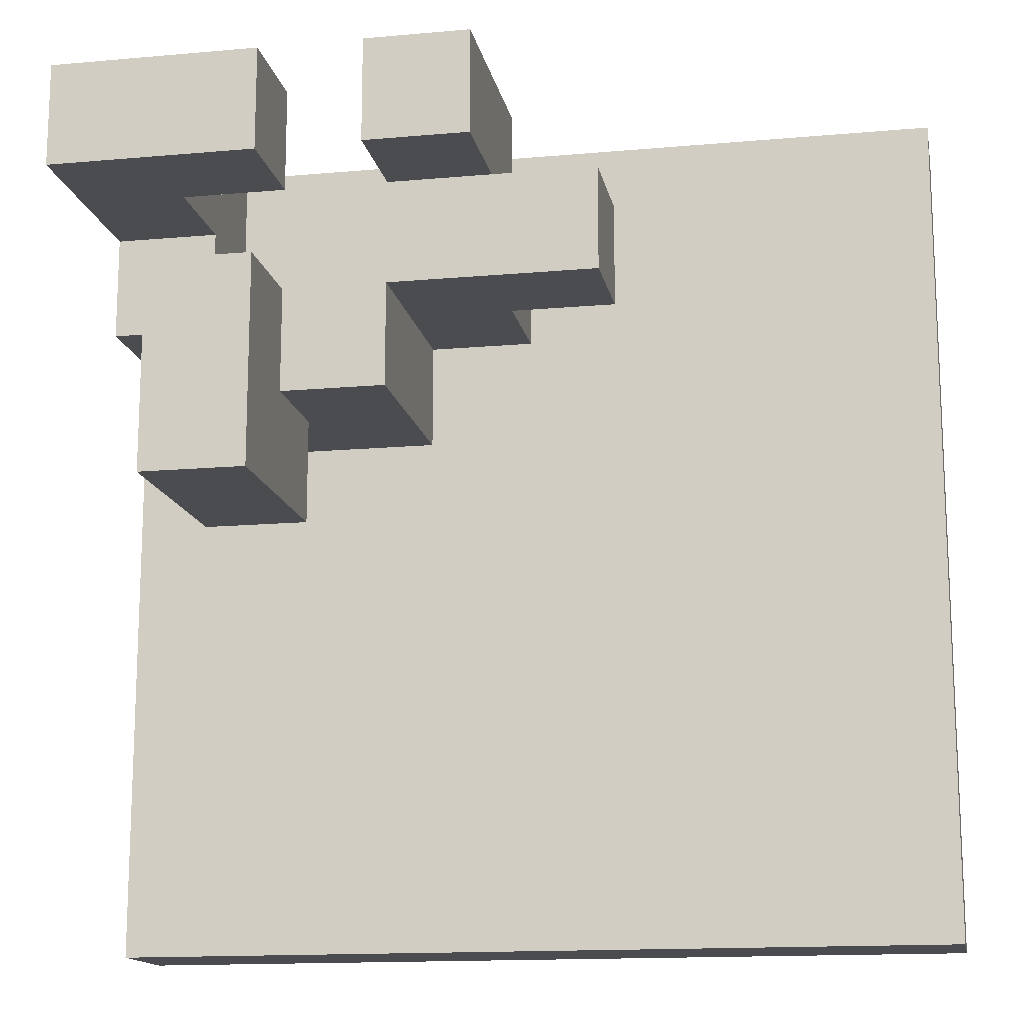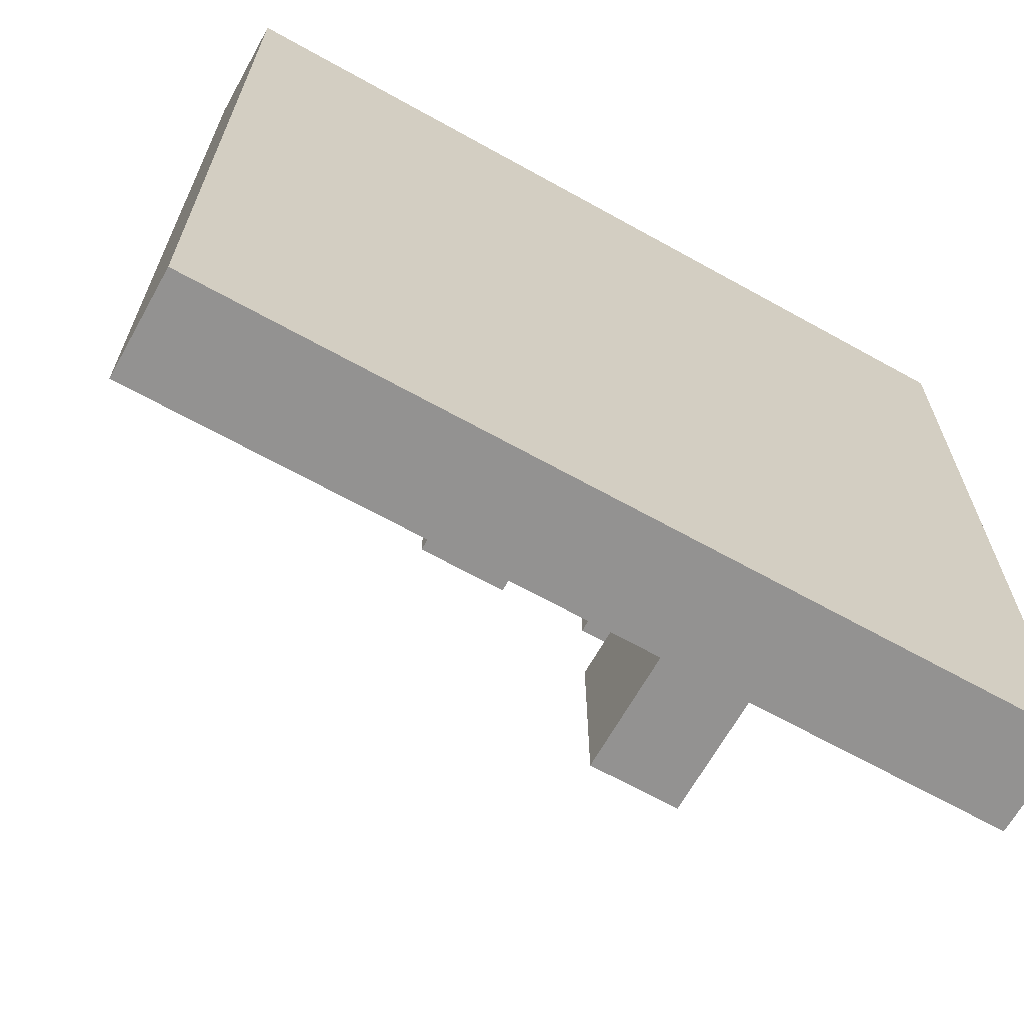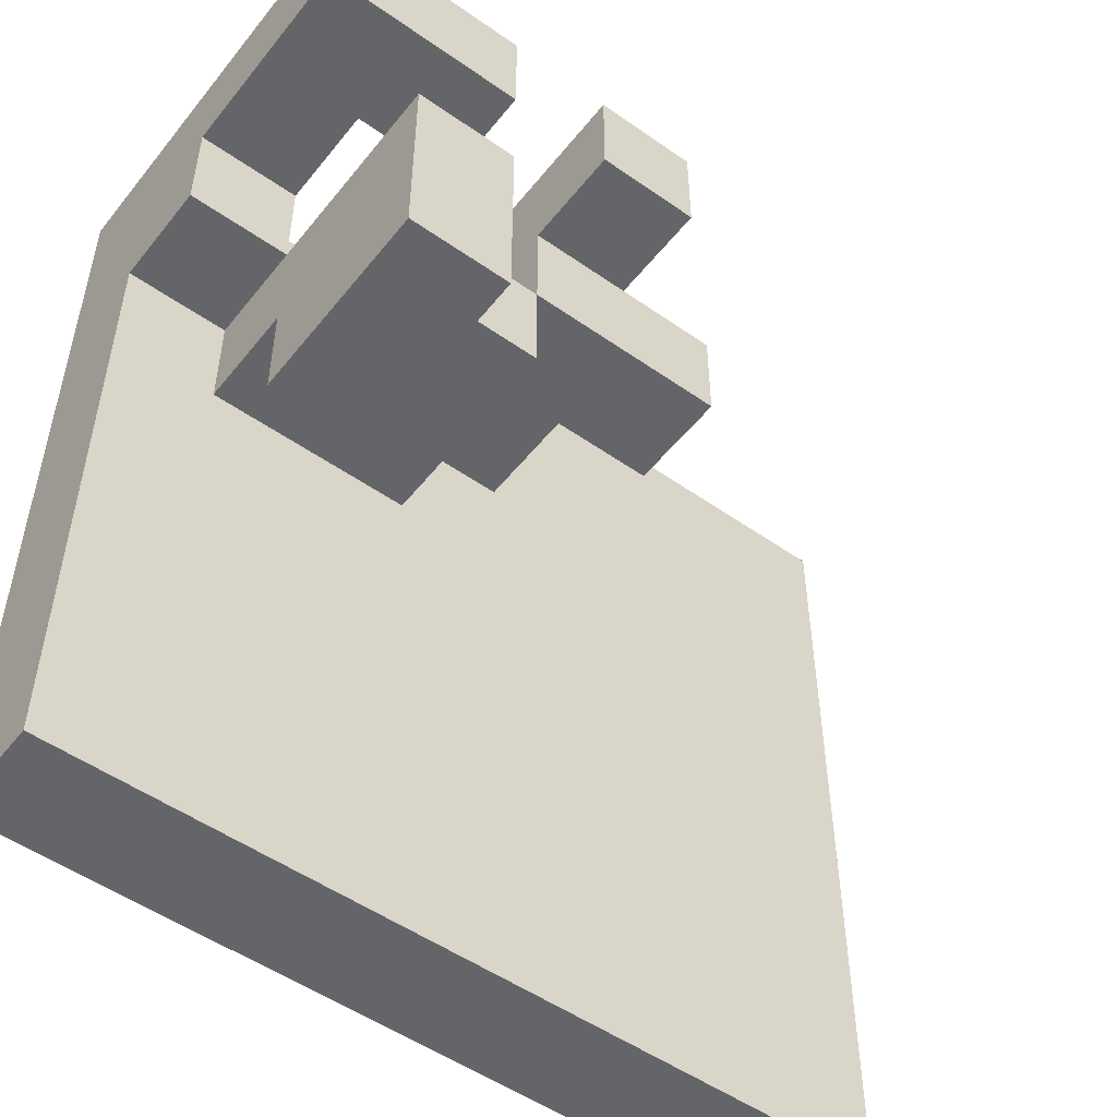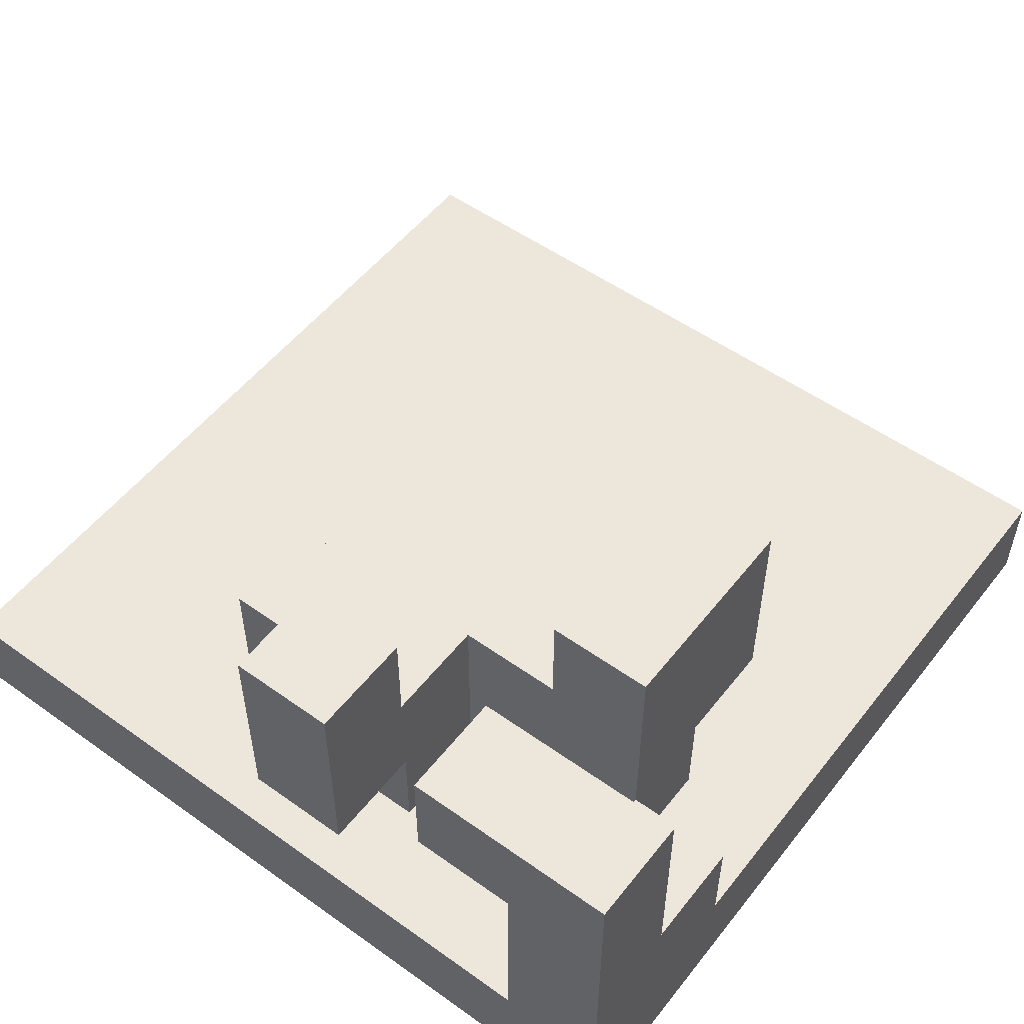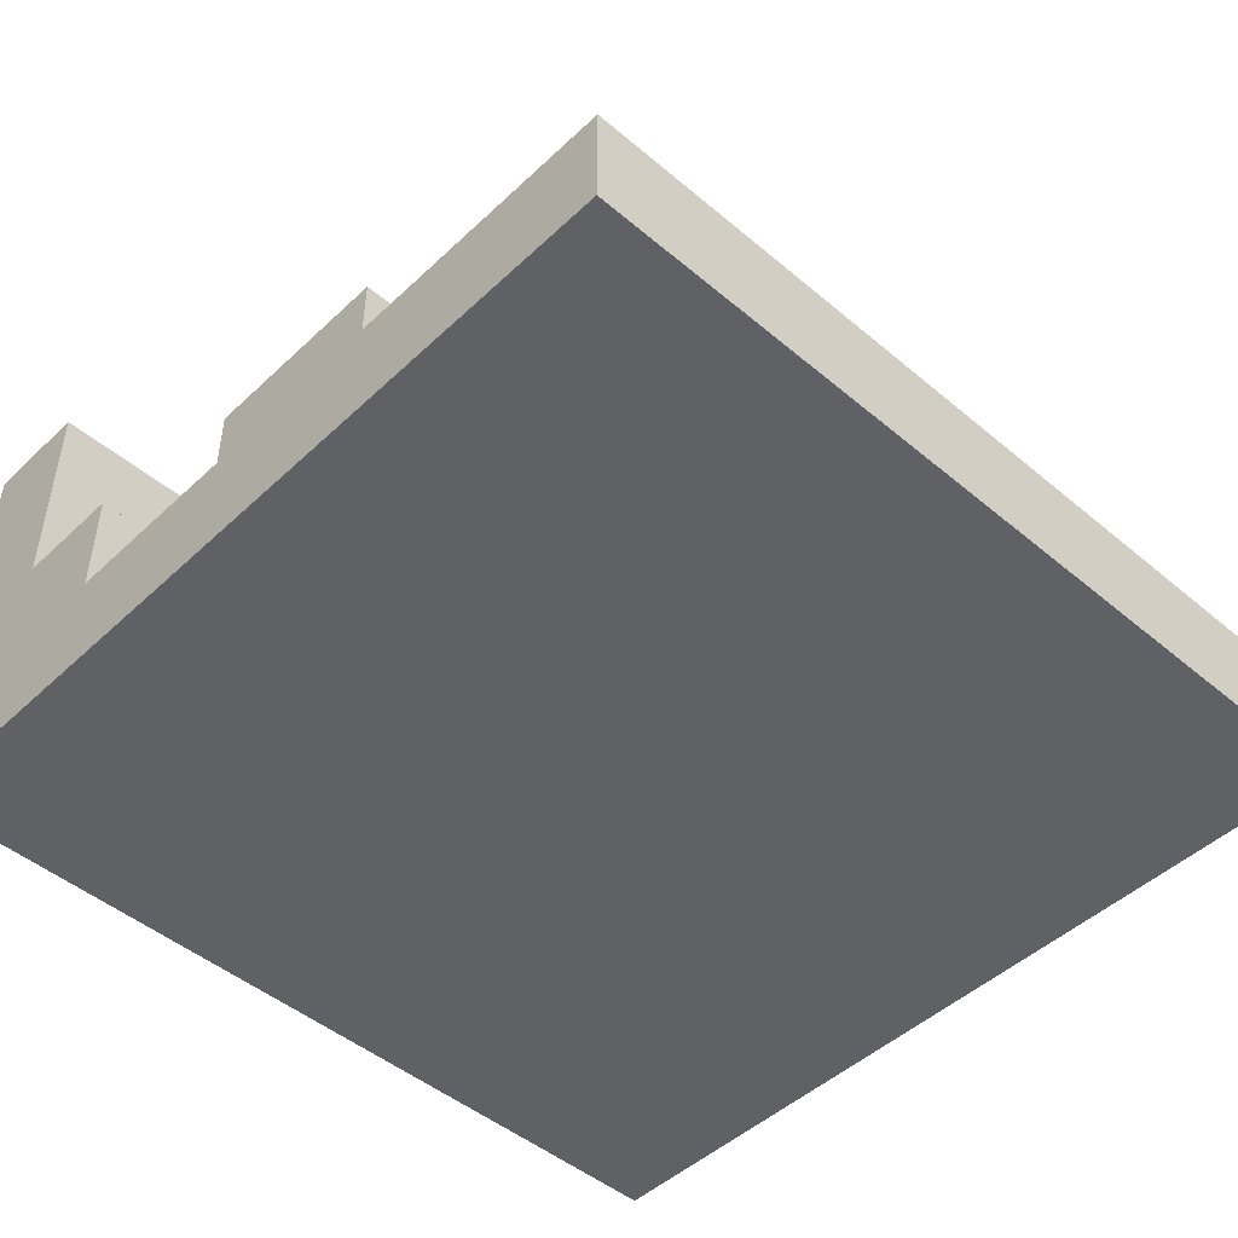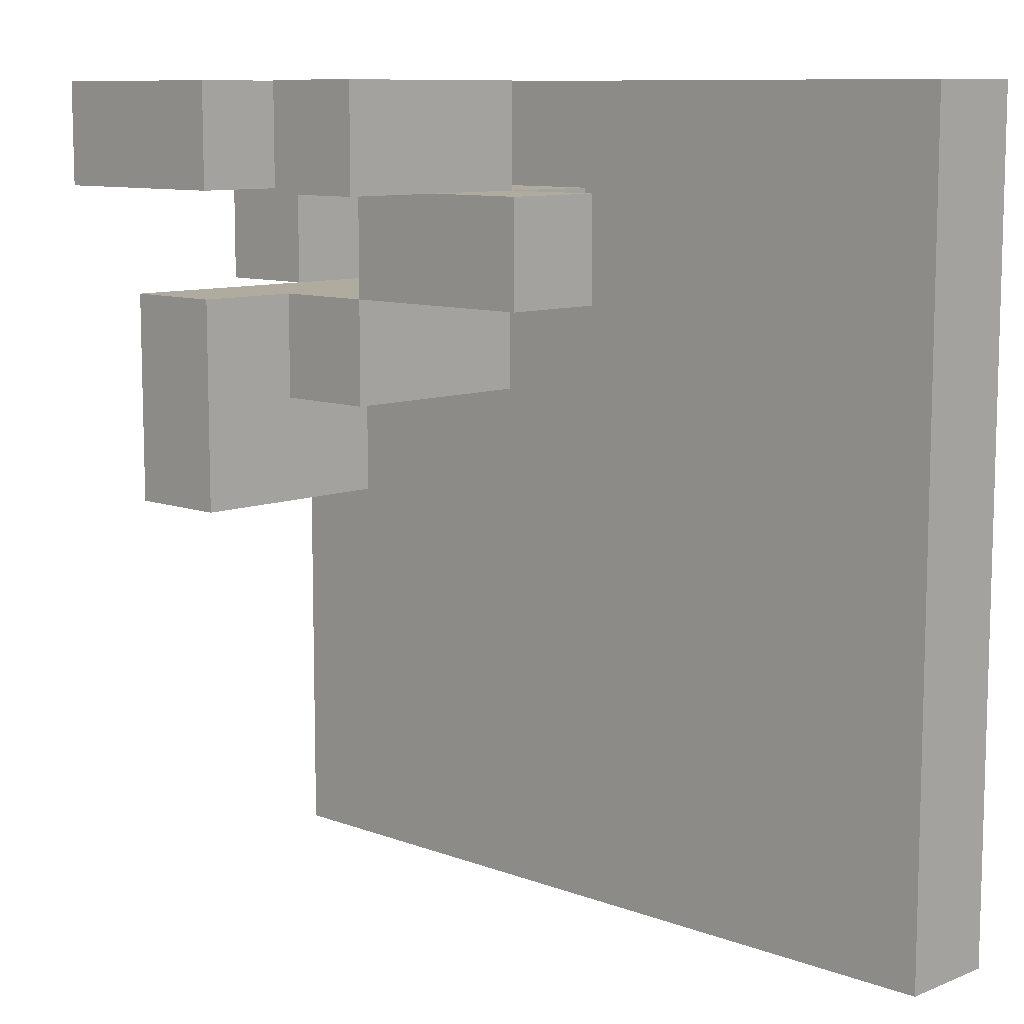
<metadata>
{"format":"obj","ext":"obj","renderer":"f3d","projection":"perspective","resolution":1024,"background":"white","views":[{"elev":-14.8,"azim":-169.1,"up":"+Z"},{"elev":-66.5,"azim":-29.2,"up":"+Z"},{"elev":-51.5,"azim":142.7,"up":"+Z"},{"elev":53.3,"azim":37.3,"up":"+Y"},{"elev":-47.5,"azim":136.5,"up":"+Y"},{"elev":9.6,"azim":-135.8,"up":"+Z"}]}
</metadata>
<code>
o
v 0 2 0
v 0 2 -0.8
v 0 2.1 0
v 0 2.1 -0.8
v 0.3 2.2 -0.1
v 0.3 2.2 -0.2
v 0.3 2.3 -0.1
v 0.3 2.3 -0.2
v 0.4 2.1 -0.1
v 0.4 2.1 -0.2
v 0.4 2.2 0
v 0.4 2.2 -0.1
v 0.4 2.2 -0.2
v 0.4 2.3 -0.1
v 0.4 2.4 0
v 0.4 2.4 -0.1
v 0.5 2.1 -0.2
v 0.5 2.1 -0.3
v 0.5 2.3 -0.2
v 0.5 2.3 -0.3
v 0.6 2.2 -0.3
v 0.6 2.2 -0.4
v 0.6 2.3 0
v 0.6 2.3 -0.1
v 0.6 2.3 -0.2
v 0.6 2.3 -0.3
v 0.6 2.4 0
v 0.6 2.4 -0.1
v 0.6 2.4 -0.2
v 0.6 2.4 -0.4
v 0.7 2.1 0
v 0.7 2.1 -0.2
v 0.7 2.2 -0.1
v 0.7 2.2 -0.2
v 0.7 2.3 0
v 0.7 2.3 -0.1
v 0.5 2.1 -0.1
v 0.5 2.1 -0.2
v 0.5 2.2 0
v 0.5 2.2 -0.1
v 0.5 2.3 -0.1
v 0.5 2.3 -0.2
v 0.5 2.4 0
v 0.5 2.4 -0.1
v 0.7 2.1 -0.2
v 0.7 2.1 -0.3
v 0.7 2.2 -0.2
v 0.7 2.2 -0.3
v 0.7 2.2 -0.4
v 0.7 2.4 -0.2
v 0.7 2.4 -0.4
v 0.8 2 0
v 0.8 2 -0.8
v 0.8 2.1 0
v 0.8 2.1 -0.2
v 0.8 2.1 -0.8
v 0.8 2.2 -0.1
v 0.8 2.2 -0.2
v 0.8 2.4 0
v 0.8 2.4 -0.1
v 0 2 0
v 0 2.1 0
v 0.4 2.2 0
v 0.4 2.4 0
v 0.5 2 0
v 0.5 2.1 0
v 0.5 2.2 0
v 0.5 2.4 0
v 0.6 2.3 0
v 0.6 2.4 0
v 0.7 2 0
v 0.7 2.1 0
v 0.7 2.3 0
v 0.8 2 0
v 0.8 2.1 0
v 0.8 2.4 0
v 0.3 2.2 -0.1
v 0.3 2.3 -0.1
v 0.4 2.1 -0.1
v 0.4 2.2 -0.1
v 0.4 2.3 -0.1
v 0.5 2.1 -0.1
v 0.5 2.2 -0.1
v 0.5 2.1 -0.2
v 0.5 2.3 -0.2
v 0.6 2.3 -0.2
v 0.6 2.4 -0.2
v 0.7 2.1 -0.2
v 0.7 2.2 -0.2
v 0.7 2.4 -0.2
v 0.4 2.3 -0.1
v 0.4 2.4 -0.1
v 0.5 2.3 -0.1
v 0.5 2.4 -0.1
v 0.6 2.3 -0.1
v 0.6 2.4 -0.1
v 0.7 2.2 -0.1
v 0.7 2.3 -0.1
v 0.8 2.2 -0.1
v 0.8 2.4 -0.1
v 0.3 2.2 -0.2
v 0.3 2.3 -0.2
v 0.4 2.1 -0.2
v 0.4 2.2 -0.2
v 0.5 2.1 -0.2
v 0.5 2.3 -0.2
v 0.7 2.1 -0.2
v 0.7 2.2 -0.2
v 0.8 2.1 -0.2
v 0.8 2.2 -0.2
v 0.5 2.1 -0.3
v 0.5 2.3 -0.3
v 0.6 2.1 -0.3
v 0.6 2.2 -0.3
v 0.6 2.3 -0.3
v 0.7 2.1 -0.3
v 0.7 2.2 -0.3
v 0.6 2.2 -0.4
v 0.6 2.4 -0.4
v 0.7 2.2 -0.4
v 0.7 2.4 -0.4
v 0 2 -0.8
v 0 2.1 -0.8
v 0.8 2 -0.8
v 0.8 2.1 -0.8
v 0 2 0
v 0.5 2 0
v 0.7 2 0
v 0.8 2 0
v 0.2 2 -0.1
v 0.3 2 -0.1
v 0.4 2 -0.1
v 0.5 2 -0.1
v 0.1 2 -0.2
v 0.2 2 -0.2
v 0.3 2 -0.2
v 0.4 2 -0.2
v 0.1 2 -0.3
v 0.2 2 -0.3
v 0.3 2 -0.3
v 0.4 2 -0.3
v 0.5 2 -0.3
v 0.6 2 -0.3
v 0.4 2 -0.4
v 0.5 2 -0.4
v 0.6 2 -0.4
v 0.7 2 -0.4
v 0.1 2 -0.5
v 0.2 2 -0.5
v 0.4 2 -0.5
v 0.5 2 -0.5
v 0.6 2 -0.5
v 0.7 2 -0.5
v 0.1 2 -0.6
v 0.5 2 -0.6
v 0.6 2 -0.6
v 0.7 2 -0.6
v 0 2 -0.8
v 0.8 2 -0.8
v 0.4 2.2 0
v 0.5 2.2 0
v 0.3 2.2 -0.1
v 0.4 2.2 -0.1
v 0.5 2.2 -0.1
v 0.3 2.2 -0.2
v 0.4 2.2 -0.2
v 0.6 2.2 -0.3
v 0.7 2.2 -0.3
v 0.6 2.2 -0.4
v 0.7 2.2 -0.4
v 0.6 2.3 0
v 0.7 2.3 0
v 0.6 2.3 -0.1
v 0.7 2.3 -0.1
v 0 2.1 0
v 0.5 2.1 0
v 0.7 2.1 0
v 0.2 2.1 -0.1
v 0.3 2.1 -0.1
v 0.4 2.1 -0.1
v 0.5 2.1 -0.1
v 0.1 2.1 -0.2
v 0.2 2.1 -0.2
v 0.3 2.1 -0.2
v 0.4 2.1 -0.2
v 0.5 2.1 -0.2
v 0.7 2.1 -0.2
v 0.8 2.1 -0.2
v 0.1 2.1 -0.3
v 0.2 2.1 -0.3
v 0.3 2.1 -0.3
v 0.4 2.1 -0.3
v 0.5 2.1 -0.3
v 0.6 2.1 -0.3
v 0.7 2.1 -0.3
v 0.4 2.1 -0.4
v 0.5 2.1 -0.4
v 0.6 2.1 -0.4
v 0.7 2.1 -0.4
v 0.1 2.1 -0.5
v 0.2 2.1 -0.5
v 0.4 2.1 -0.5
v 0.5 2.1 -0.5
v 0.6 2.1 -0.5
v 0.7 2.1 -0.5
v 0.1 2.1 -0.6
v 0.5 2.1 -0.6
v 0.6 2.1 -0.6
v 0.7 2.1 -0.6
v 0 2.1 -0.8
v 0.8 2.1 -0.8
v 0.7 2.2 -0.1
v 0.8 2.2 -0.1
v 0.7 2.2 -0.2
v 0.8 2.2 -0.2
v 0.3 2.3 -0.1
v 0.4 2.3 -0.1
v 0.5 2.3 -0.1
v 0.3 2.3 -0.2
v 0.5 2.3 -0.2
v 0.6 2.3 -0.2
v 0.5 2.3 -0.3
v 0.6 2.3 -0.3
v 0.4 2.4 0
v 0.5 2.4 0
v 0.6 2.4 0
v 0.8 2.4 0
v 0.4 2.4 -0.1
v 0.5 2.4 -0.1
v 0.6 2.4 -0.1
v 0.8 2.4 -0.1
v 0.6 2.4 -0.2
v 0.7 2.4 -0.2
v 0.6 2.4 -0.4
v 0.7 2.4 -0.4
f 3 2 1
f 4 2 3
f 7 6 5
f 8 6 7
f 12 10 9
f 13 10 12
f 14 12 11
f 15 14 11
f 16 14 15
f 19 18 17
f 20 18 19
f 26 22 21
f 27 24 23
f 28 24 27
f 29 26 25
f 30 22 26
f 30 26 29
f 33 32 31
f 34 32 33
f 35 33 31
f 36 33 35
f 37 38 40
f 40 38 41
f 39 40 41
f 41 38 42
f 39 41 43
f 43 41 44
f 45 46 47
f 47 46 48
f 47 48 50
f 48 49 50
f 50 49 51
f 52 53 54
f 54 53 55
f 55 53 56
f 54 55 57
f 57 55 58
f 54 57 59
f 59 57 60
f 65 62 61
f 66 62 65
f 67 64 63
f 68 64 67
f 71 66 65
f 72 66 71
f 73 70 69
f 74 72 71
f 75 73 72
f 75 72 74
f 76 70 73
f 76 73 75
f 80 78 77
f 81 78 80
f 82 80 79
f 83 80 82
f 86 85 84
f 88 86 84
f 88 87 86
f 89 87 88
f 90 87 89
f 91 92 93
f 93 92 94
f 95 96 98
f 97 98 99
f 98 96 100
f 99 98 100
f 101 102 104
f 103 104 105
f 104 102 106
f 105 104 106
f 107 108 109
f 109 108 110
f 111 112 113
f 113 112 114
f 114 112 115
f 113 114 116
f 116 114 117
f 118 119 120
f 120 119 121
f 122 123 124
f 124 123 125
f 130 127 126
f 131 127 130
f 132 127 131
f 133 128 127
f 133 127 132
f 134 130 126
f 135 131 130
f 135 130 134
f 136 132 131
f 136 131 135
f 137 133 132
f 137 132 136
f 138 135 134
f 138 134 126
f 139 136 135
f 139 135 138
f 140 137 136
f 140 136 139
f 141 133 137
f 141 137 140
f 142 128 133
f 142 133 141
f 143 128 142
f 144 140 139
f 144 141 140
f 144 142 141
f 145 143 142
f 145 142 144
f 146 128 143
f 146 143 145
f 147 129 128
f 147 128 146
f 148 139 138
f 148 138 126
f 149 144 139
f 149 139 148
f 150 146 145
f 150 144 149
f 150 145 144
f 150 147 146
f 151 147 150
f 152 147 151
f 153 129 147
f 153 147 152
f 154 149 148
f 154 148 126
f 154 150 149
f 154 151 150
f 155 152 151
f 155 151 154
f 156 153 152
f 156 152 155
f 157 129 153
f 157 153 156
f 158 156 155
f 158 154 126
f 158 157 156
f 158 155 154
f 159 129 157
f 159 157 158
f 163 161 160
f 164 161 163
f 165 163 162
f 166 163 165
f 169 168 167
f 170 168 169
f 173 172 171
f 174 172 173
f 175 176 178
f 178 176 179
f 179 176 180
f 176 177 181
f 180 176 181
f 175 178 182
f 178 179 183
f 182 178 183
f 179 180 184
f 183 179 184
f 184 180 185
f 181 177 186
f 186 177 187
f 182 183 189
f 175 182 189
f 183 184 190
f 189 183 190
f 184 185 191
f 190 184 191
f 185 186 192
f 191 185 192
f 192 186 193
f 187 188 195
f 190 191 196
f 191 192 196
f 192 193 196
f 193 194 197
f 196 193 197
f 194 195 198
f 197 194 198
f 195 188 199
f 198 195 199
f 189 190 200
f 175 189 200
f 190 196 201
f 200 190 201
f 196 197 202
f 201 196 202
f 198 199 202
f 197 198 202
f 202 199 203
f 203 199 204
f 199 188 205
f 204 199 205
f 175 200 206
f 200 201 206
f 201 202 206
f 202 203 206
f 203 204 207
f 206 203 207
f 204 205 208
f 207 204 208
f 205 188 209
f 208 205 209
f 207 208 210
f 175 206 210
f 208 209 210
f 206 207 210
f 209 188 211
f 210 209 211
f 212 213 214
f 214 213 215
f 216 217 219
f 217 218 219
f 219 218 220
f 220 221 222
f 222 221 223
f 224 225 228
f 228 225 229
f 226 227 230
f 230 227 231
f 232 233 234
f 234 233 235

</code>
